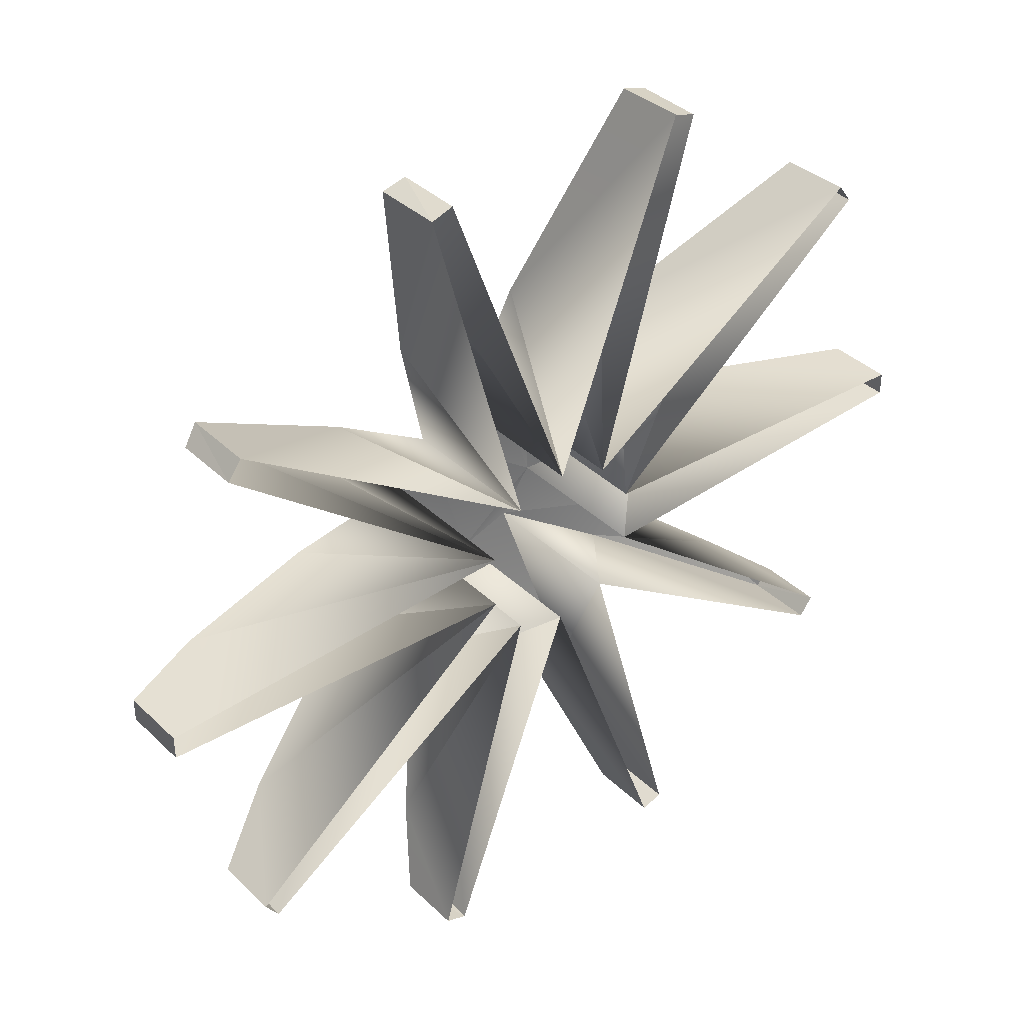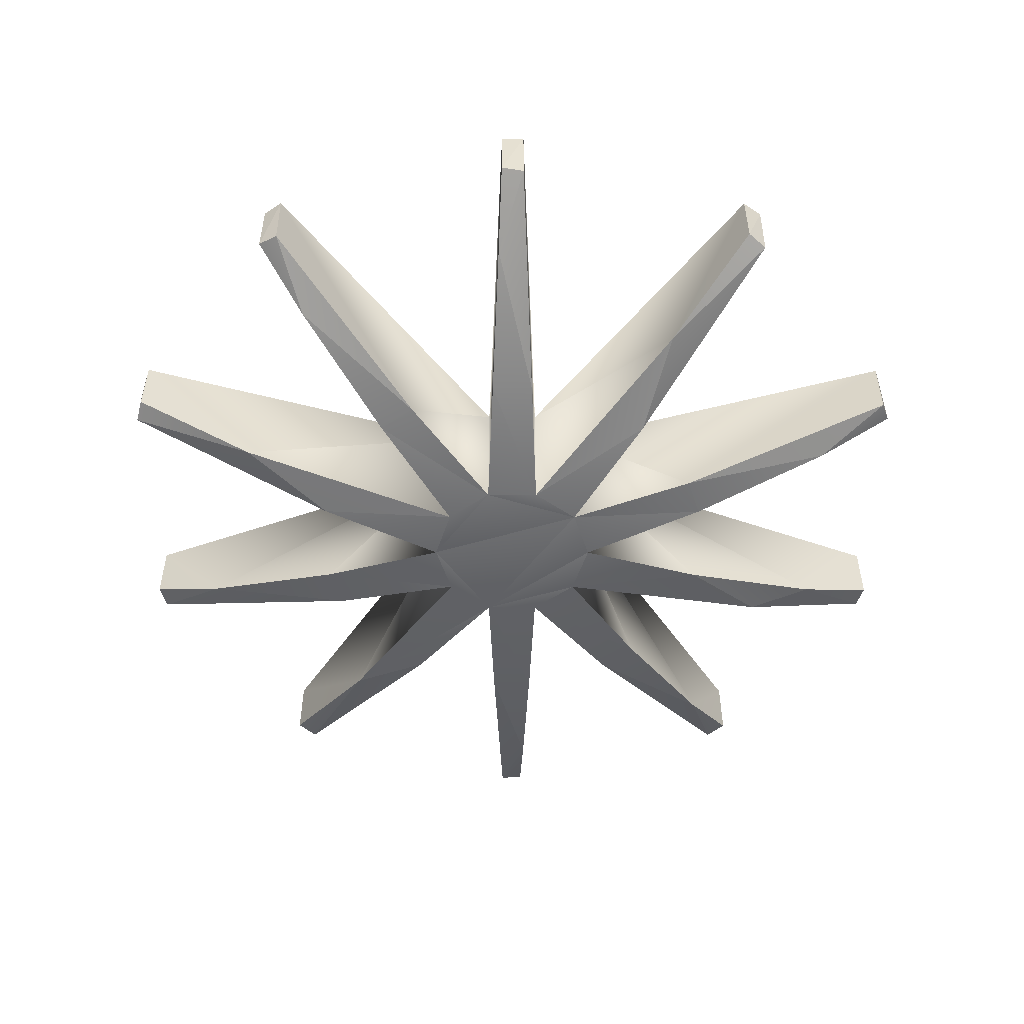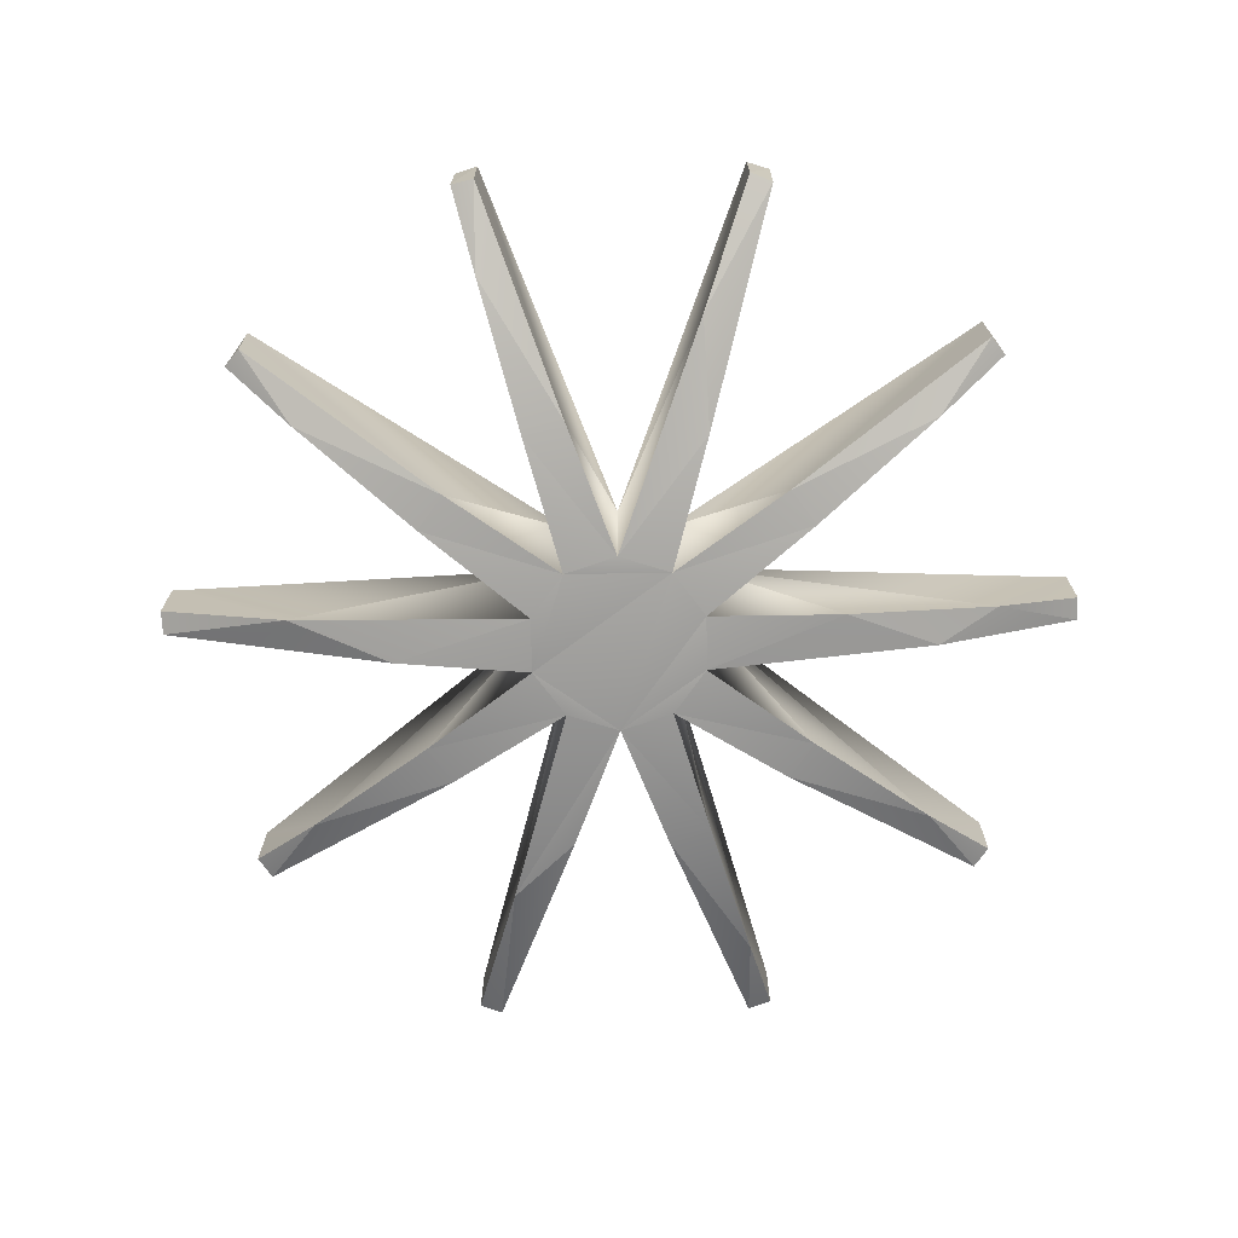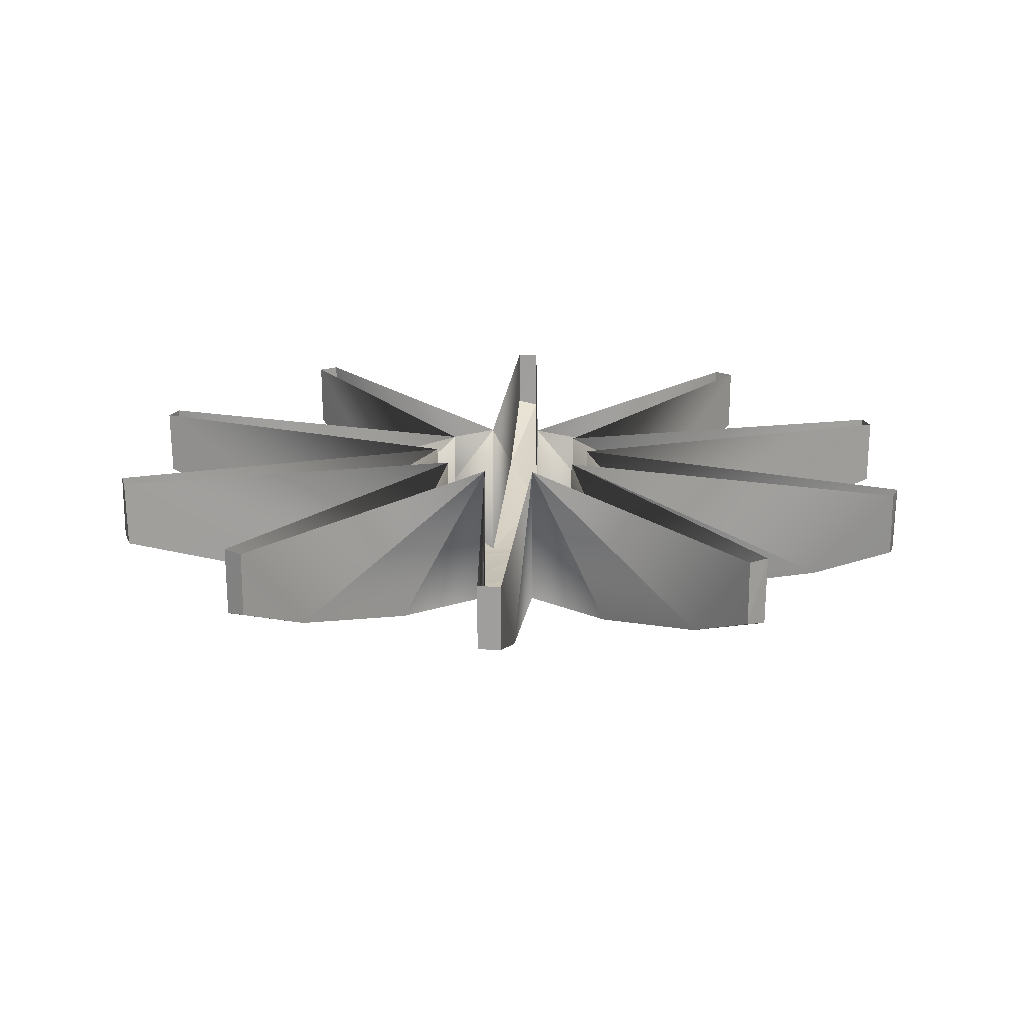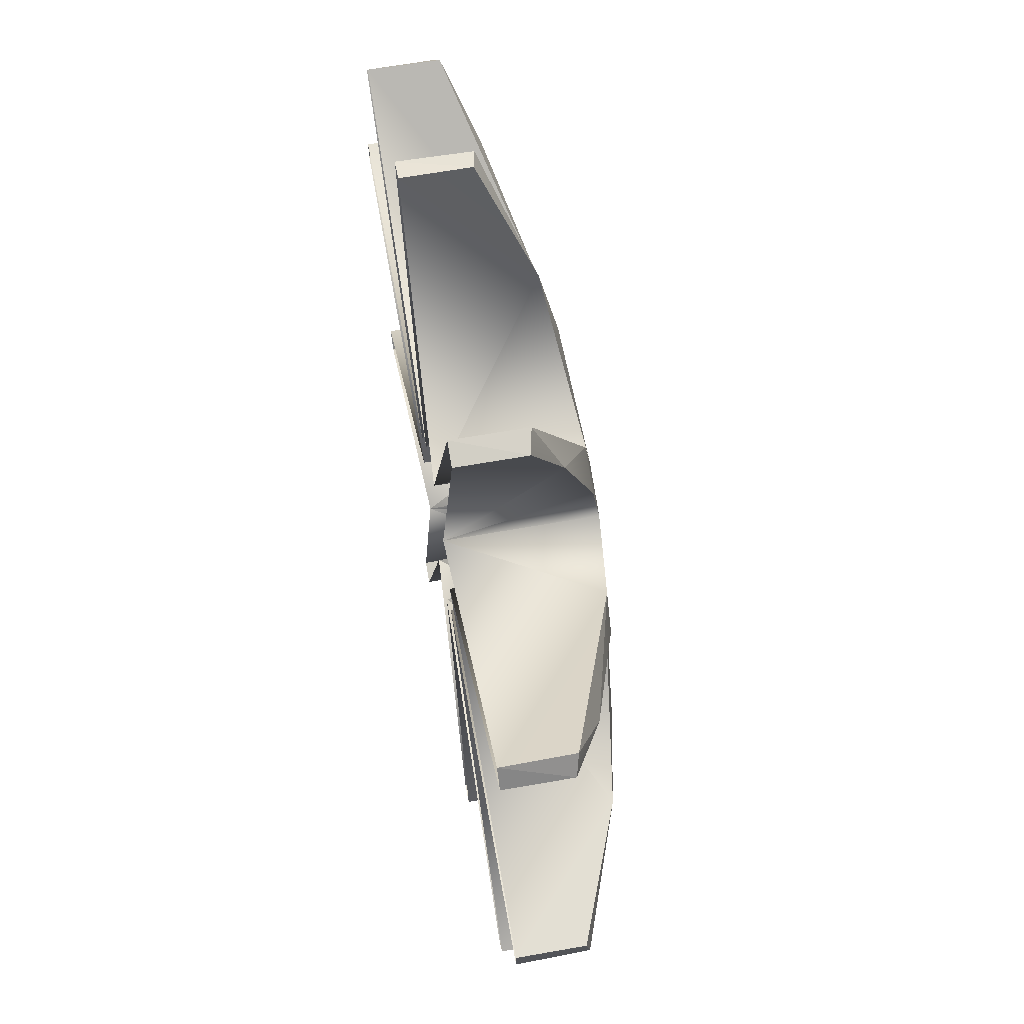
<metadata>
{"format":"obj","ext":"obj","renderer":"f3d","projection":"perspective","resolution":1024,"background":"white","views":[{"elev":37.3,"azim":-39.5,"up":"+Y"},{"elev":-52.3,"azim":161.9,"up":"+Z"},{"elev":-71.4,"azim":-179.1,"up":"+Z"},{"elev":18.7,"azim":-87.2,"up":"+Z"},{"elev":64.7,"azim":79.9,"up":"+Y"}]}
</metadata>
<code>
o LM_L_Lspot2_swLB1
v 508.5 1719 -210.4
v 509.6 1382 -327.2
v 598 1696 -193.8
v 508.5 1719 -210.4
v 186.9 855.3 -473.9
v 509.6 1382 -327.2
v 510.4 1724 67.71
v 508.5 1719 -210.4
v 598 1696 -193.8
v 509.6 1382 -327.2
v 598 1696 67.71
v 598 1696 -193.8
v 186.9 855.3 -473.9
v 508.5 1719 -210.4
v 510.4 1724 67.71
v 186.9 855.3 -473.9
v 348.9 802.6 -473.9
v 509.6 1382 -327.2
v -330.5 1240 -392.1
v -510.4 1724 -193.8
v -596.2 1690 -210.4
v 598 1696 67.71
v 510.4 1724 67.71
v 598 1696 -193.8
v -596.2 1690 -210.4
v -348.9 802.6 -473.9
v -330.5 1240 -392.1
v -330.5 1240 -392.1
v -510.4 1724 67.71
v -510.4 1724 -193.8
v -598 1696 67.71
v -596.2 1690 -210.4
v -510.4 1724 -193.8
v -348.9 802.6 -473.9
v -596.2 1690 -210.4
v -598 1696 67.71
v 186.9 855.3 -473.9
v 0.0004417 353.3 -540.6
v 348.9 802.6 -473.9
v 0.0004417 353.3 -540.6
v -330.5 1240 -392.1
v -348.9 802.6 -473.9
v -510.4 1724 67.71
v -598 1696 67.71
v -510.4 1724 -193.8
v 1419 1092 -210.4
v 651.3 582.9 -473.9
v 1222 819 -327.2
v 509.6 1382 -327.2
v 205.1 286.6 67.71
v 598 1696 67.71
v 205.1 286.6 67.71
v 509.6 1382 -327.2
v 348.9 802.6 -473.9
v 651.3 582.9 -473.9
v 751.5 445 -473.9
v 1222 819 -327.2
v 0.0004417 353.3 -540.6
v 205.1 286.7 -540.6
v 348.9 802.6 -473.9
v 510.4 1724 67.71
v 0.0004417 353.3 67.71
v 186.9 855.3 -473.9
v 1419 1092 -210.4
v 1222 819 -327.2
v 1478 1021 -193.8
v 651.3 582.9 -473.9
v 1419 1092 -210.4
v 1424 1096 67.71
v 651.3 582.9 -473.9
v 205.1 286.7 -540.6
v 751.5 445 -473.9
v -330.5 1240 -392.1
v 0.0004417 353.3 67.71
v -510.4 1724 67.71
v -205.1 286.7 -540.6
v 0.0004417 353.3 -540.6
v -348.9 802.6 -473.9
v 1424 1096 67.71
v 1419 1092 -210.4
v 1478 1021 -193.8
v -330.5 1240 -392.1
v 0.0004417 353.3 -540.6
v 0.0004417 353.3 67.71
v 1222 819 -327.2
v 1478 1021 67.71
v 1478 1021 -193.8
v 205.1 286.7 -540.6
v 0.0004417 353.3 -540.6
v -205.1 286.7 -540.6
v 205.1 286.7 -540.6
v 331.9 112.2 -540.6
v 751.5 445 -473.9
v 0.0004417 353.3 67.71
v 0.0004417 353.3 -540.6
v 186.9 855.3 -473.9
v -598 1696 67.71
v -205.1 286.7 67.71
v -348.9 802.6 -473.9
v 348.9 802.6 -473.9
v 205.1 286.7 -540.6
v 205.1 286.6 67.71
v 1478 1021 67.71
v 1424 1096 67.71
v 1478 1021 -193.8
v -205.1 286.7 -540.6
v -651.3 582.9 -473.9
v -751.5 445 -473.9
v 1424 1096 67.71
v 205.1 286.6 67.71
v 651.3 582.9 -473.9
v 205.1 286.6 67.71
v 205.1 286.7 -540.6
v 651.3 582.9 -473.9
v 331.9 112.2 67.71
v 1222 819 -327.2
v 751.5 445 -473.9
v -205.1 286.7 -540.6
v 331.9 -103.5 -540.6
v 205.1 286.7 -540.6
v -205.1 286.7 67.71
v -205.1 286.7 -540.6
v -348.9 802.6 -473.9
v -751.5 445 -473.9
v -651.3 582.9 -473.9
v -1222 819 -327.2
v -331.9 112.2 -540.6
v -205.1 286.7 -540.6
v -751.5 445 -473.9
v 331.9 -103.5 -540.6
v 331.9 112.2 -540.6
v 205.1 286.7 -540.6
v 1222 819 -327.2
v 331.9 112.2 67.71
v 1478 1021 67.71
v -651.3 582.9 -473.9
v -1421 1094 -209.3
v -1222 819 -327.2
v -205.1 286.7 67.71
v -651.3 582.9 -473.9
v -205.1 286.7 -540.6
v 751.5 445 -473.9
v 331.9 112.2 -540.6
v 331.9 112.2 67.71
v -1424 1096 67.71
v -1421 1094 -209.3
v -651.3 582.9 -473.9
v 331.9 112.2 -540.6
v 331.9 -103.5 -540.6
v 867 -80.87 -473.9
v 1277 71.7 -392.1
v 331.9 112.2 -540.6
v 867 -80.87 -473.9
v 0.0004417 -344.6 -540.6
v -205.1 286.7 -540.6
v -331.9 112.2 -540.6
v -205.1 286.7 -540.6
v 0.0004417 -344.6 -540.6
v 331.9 -103.5 -540.6
v -1424 1096 67.71
v -651.3 582.9 -473.9
v -205.1 286.7 67.71
v -1222 819 -327.2
v -1421 1094 -209.3
v -1478 1021 -193.8
v 1277 71.7 -392.1
v 331.9 112.2 67.71
v 331.9 112.2 -540.6
v -331.9 112.2 67.71
v -751.5 445 -473.9
v -1222 819 -327.2
v -331.9 112.2 67.71
v -331.9 112.2 -540.6
v -751.5 445 -473.9
v -331.9 -103.5 -540.6
v -331.9 112.2 -540.6
v -867 89.54 -473.9
v 0.0004417 -344.6 -540.6
v -331.9 112.2 -540.6
v -331.9 -103.5 -540.6
v -1478 1021 67.71
v -1222 819 -327.2
v -1478 1021 -193.8
v -1478 1021 -193.8
v -1421 1094 -209.3
v -1478 1021 67.71
v 0.0004417 -344.6 -540.6
v 205.1 -278 -540.6
v 331.9 -103.5 -540.6
v -867 89.54 -473.9
v -331.9 112.2 -540.6
v -331.9 112.2 67.71
v -1222 819 -327.2
v -1478 1021 67.71
v -331.9 112.2 67.71
v 331.9 -103.5 67.71
v 867 -80.87 -473.9
v 331.9 -103.5 -540.6
v 1787 -41.72 -210.4
v 1277 71.7 -392.1
v 867 -80.87 -473.9
v 331.9 -103.5 -540.6
v 205.1 -278 -540.6
v 751.5 -436.4 -473.9
v -1421 1094 -209.3
v -1424 1096 67.71
v -1478 1021 67.71
v -331.9 -103.5 -540.6
v -205.1 -278 -540.6
v 0.0004417 -344.6 -540.6
v -1230 -65 -401.6
v -331.9 -103.5 -540.6
v -867 89.54 -473.9
v 331.9 -103.5 67.71
v 331.9 -103.5 -540.6
v 751.5 -436.4 -473.9
v 1277 71.7 -392.1
v 1793 50.35 67.71
v 331.9 112.2 67.71
v -205.1 -278 -540.6
v -331.9 -103.5 -540.6
v -751.5 -436.4 -473.9
v 1793 50.35 -193.8
v 1277 71.7 -392.1
v 1787 -41.72 -210.4
v 205.1 -278 -540.6
v 651.3 -574.2 -473.9
v 751.5 -436.4 -473.9
v 1793 -41.68 67.71
v 867 -80.87 -473.9
v 331.9 -103.5 67.71
v 1277 71.7 -392.1
v 1793 50.35 -193.8
v 1793 50.35 67.71
v -331.9 112.2 67.71
v -1467 63.48 -327.2
v -867 89.54 -473.9
v -1230 -65 -401.6
v -331.9 -103.5 67.71
v -331.9 -103.5 -540.6
v 1793 -41.68 67.71
v 1787 -41.72 -210.4
v 867 -80.87 -473.9
v -751.5 -436.4 -473.9
v -331.9 -103.5 -540.6
v -331.9 -103.5 67.71
v 205.1 -278 67.71
v 651.3 -574.2 -473.9
v 205.1 -278 -540.6
v -1230 -65 -401.6
v -867 89.54 -473.9
v -1467 63.48 -327.2
v 0.0004417 -344.6 -540.6
v -205.1 -278 -540.6
v -348.9 -794 -473.9
v 205.1 -278 -540.6
v 0.0004417 -344.6 -540.6
v 431.1 -1091 -418.9
v -651.3 -574.3 -473.9
v -205.1 -278 -540.6
v -751.5 -436.4 -473.9
v 1793 50.35 -193.8
v 1787 -41.72 -210.4
v 1793 -41.68 67.71
v -205.1 -278 67.71
v -205.1 -278 -540.6
v -651.3 -574.3 -473.9
v 331.9 -103.5 67.71
v 751.5 -436.4 -473.9
v 1222 -810.3 -327.2
v -348.9 -794 -473.9
v -205.1 -278 -540.6
v -205.1 -278 67.71
v 1793 50.35 67.71
v 1793 50.35 -193.8
v 1793 -41.68 67.71
v 0.0004417 -344.6 67.71
v 186.9 -846.6 -473.9
v 0.0004417 -344.6 -540.6
v 751.5 -436.4 -473.9
v 651.3 -574.2 -473.9
v 1222 -810.3 -327.2
v 0.0004417 -344.6 67.71
v 0.0004417 -344.6 -540.6
v -186.9 -846.6 -473.9
v 431.1 -1091 -418.9
v 205.1 -278 67.71
v 205.1 -278 -540.6
v -186.9 -846.6 -473.9
v 0.0004417 -344.6 -540.6
v -348.9 -794 -473.9
v -1467 63.48 -327.2
v -331.9 112.2 67.71
v -1793 50.35 67.71
v 0.0004417 -344.6 -540.6
v 186.9 -846.6 -473.9
v 431.1 -1091 -418.9
v -1230 -65 -401.6
v -1467 63.48 -327.2
v -1793 -41.67 -193.8
v -1230 -65 -401.6
v -1793 -41.68 67.71
v -331.9 -103.5 67.71
v -331.9 -103.5 67.71
v -1222 -810.3 -327.2
v -751.5 -436.4 -473.9
v -651.3 -574.3 -473.9
v -751.5 -436.4 -473.9
v -1222 -810.3 -327.2
v -1467 63.48 -327.2
v -1793 50.36 -193.8
v -1793 -41.67 -193.8
v 1424 -1087 67.71
v 651.3 -574.2 -473.9
v 205.1 -278 67.71
v -1467 63.48 -327.2
v -1793 50.35 67.71
v -1793 50.36 -193.8
v -1230 -65 -401.6
v -1793 -41.67 -193.8
v -1793 -41.68 67.71
v 651.3 -574.2 -473.9
v 1421 -1085 -209.3
v 1222 -810.3 -327.2
v 1222 -810.3 -327.2
v 1478 -1013 67.71
v 331.9 -103.5 67.71
v -205.1 -278 67.71
v -509.6 -1373 -327.2
v -348.9 -794 -473.9
v -1793 -41.67 -193.8
v -1793 50.36 -193.8
v -1793 50.35 67.71
v -1424 -1087 67.71
v -205.1 -278 67.71
v -651.3 -574.3 -473.9
v -186.9 -846.6 -473.9
v -348.9 -794 -473.9
v -509.6 -1373 -327.2
v -1793 -41.68 67.71
v -1793 -41.67 -193.8
v -1793 50.35 67.71
v 1424 -1087 67.71
v 1421 -1085 -209.3
v 651.3 -574.2 -473.9
v 510.4 -1716 67.71
v 186.9 -846.6 -473.9
v 0.0004417 -344.6 67.71
v 1222 -810.3 -327.2
v 1421 -1085 -209.3
v 1478 -1013 -193.8
v -1222 -810.3 -327.2
v -331.9 -103.5 67.71
v -1478 -1013 67.71
v -1419 -1084 -210.4
v -651.3 -574.3 -473.9
v -1222 -810.3 -327.2
v 1478 -1013 67.71
v 1222 -810.3 -327.2
v 1478 -1013 -193.8
v 431.1 -1091 -418.9
v 598 -1687 67.71
v 205.1 -278 67.71
v -510.4 -1716 67.71
v 0.0004417 -344.6 67.71
v -186.9 -846.6 -473.9
v 186.9 -846.6 -473.9
v 509.6 -1713 -209.3
v 431.1 -1091 -418.9
v 1478 -1013 67.71
v 1478 -1013 -193.8
v 1421 -1085 -209.3
v -651.3 -574.3 -473.9
v -1419 -1084 -210.4
v -1424 -1087 67.71
v 1424 -1087 67.71
v 1478 -1013 67.71
v 1421 -1085 -209.3
v -509.6 -1373 -327.2
v -205.1 -278 67.71
v -598 -1687 67.71
v -508.5 -1710 -210.4
v -186.9 -846.6 -473.9
v -509.6 -1373 -327.2
v -1419 -1084 -210.4
v -1222 -810.3 -327.2
v -1478 -1013 -193.8
v 510.4 -1716 67.71
v 509.6 -1713 -209.3
v 186.9 -846.6 -473.9
v -1222 -810.3 -327.2
v -1478 -1013 67.71
v -1478 -1013 -193.8
v 431.1 -1091 -418.9
v 509.6 -1713 -209.3
v 598 -1687 -193.8
v 431.1 -1091 -418.9
v 598 -1687 -193.8
v 598 -1687 67.71
v -186.9 -846.6 -473.9
v -508.5 -1710 -210.4
v -510.4 -1716 67.71
v -1424 -1087 67.71
v -1419 -1084 -210.4
v -1478 -1013 -193.8
v -1478 -1013 67.71
v -1424 -1087 67.71
v -1478 -1013 -193.8
v -508.5 -1710 -210.4
v -509.6 -1373 -327.2
v -598 -1687 -193.8
v -509.6 -1373 -327.2
v -598 -1687 67.71
v -598 -1687 -193.8
v 598 -1687 67.71
v 598 -1687 -193.8
v 509.6 -1713 -209.3
v 510.4 -1716 67.71
v 598 -1687 67.71
v 509.6 -1713 -209.3
v -510.4 -1716 67.71
v -508.5 -1710 -210.4
v -598 -1687 -193.8
v -598 -1687 67.71
v -510.4 -1716 67.71
v -598 -1687 -193.8
f 3 2 1
f 6 5 4
f 9 8 7
f 12 11 10
f 15 14 13
f 18 17 16
f 21 20 19
f 24 23 22
f 27 26 25
f 30 29 28
f 33 32 31
f 36 35 34
f 39 38 37
f 42 41 40
f 45 44 43
f 48 47 46
f 51 50 49
f 54 53 52
f 57 56 55
f 60 59 58
f 63 62 61
f 66 65 64
f 69 68 67
f 72 71 70
f 75 74 73
f 78 77 76
f 81 80 79
f 84 83 82
f 87 86 85
f 90 89 88
f 93 92 91
f 96 95 94
f 99 98 97
f 102 101 100
f 105 104 103
f 108 107 106
f 111 110 109
f 114 113 112
f 117 116 115
f 120 119 118
f 123 122 121
f 126 125 124
f 129 128 127
f 132 131 130
f 135 134 133
f 138 137 136
f 141 140 139
f 144 143 142
f 147 146 145
f 150 149 148
f 153 152 151
f 156 155 154
f 159 158 157
f 162 161 160
f 165 164 163
f 168 167 166
f 171 170 169
f 174 173 172
f 177 176 175
f 180 179 178
f 183 182 181
f 186 185 184
f 189 188 187
f 192 191 190
f 195 194 193
f 198 197 196
f 201 200 199
f 204 203 202
f 207 206 205
f 210 209 208
f 213 212 211
f 216 215 214
f 219 218 217
f 222 221 220
f 225 224 223
f 228 227 226
f 231 230 229
f 234 233 232
f 237 236 235
f 240 239 238
f 243 242 241
f 246 245 244
f 249 248 247
f 252 251 250
f 255 254 253
f 258 257 256
f 261 260 259
f 264 263 262
f 267 266 265
f 270 269 268
f 273 272 271
f 276 275 274
f 279 278 277
f 282 281 280
f 285 284 283
f 288 287 286
f 291 290 289
f 294 293 292
f 297 296 295
f 300 299 298
f 303 302 301
f 306 305 304
f 309 308 307
f 312 311 310
f 315 314 313
f 318 317 316
f 321 320 319
f 324 323 322
f 327 326 325
f 330 329 328
f 333 332 331
f 336 335 334
f 339 338 337
f 342 341 340
f 345 344 343
f 348 347 346
f 351 350 349
f 354 353 352
f 357 356 355
f 360 359 358
f 363 362 361
f 366 365 364
f 369 368 367
f 372 371 370
f 375 374 373
f 378 377 376
f 381 380 379
f 384 383 382
f 387 386 385
f 390 389 388
f 393 392 391
f 396 395 394
f 399 398 397
f 402 401 400
f 405 404 403
f 408 407 406
f 411 410 409
f 414 413 412
f 417 416 415
f 420 419 418
f 423 422 421
f 426 425 424

</code>
